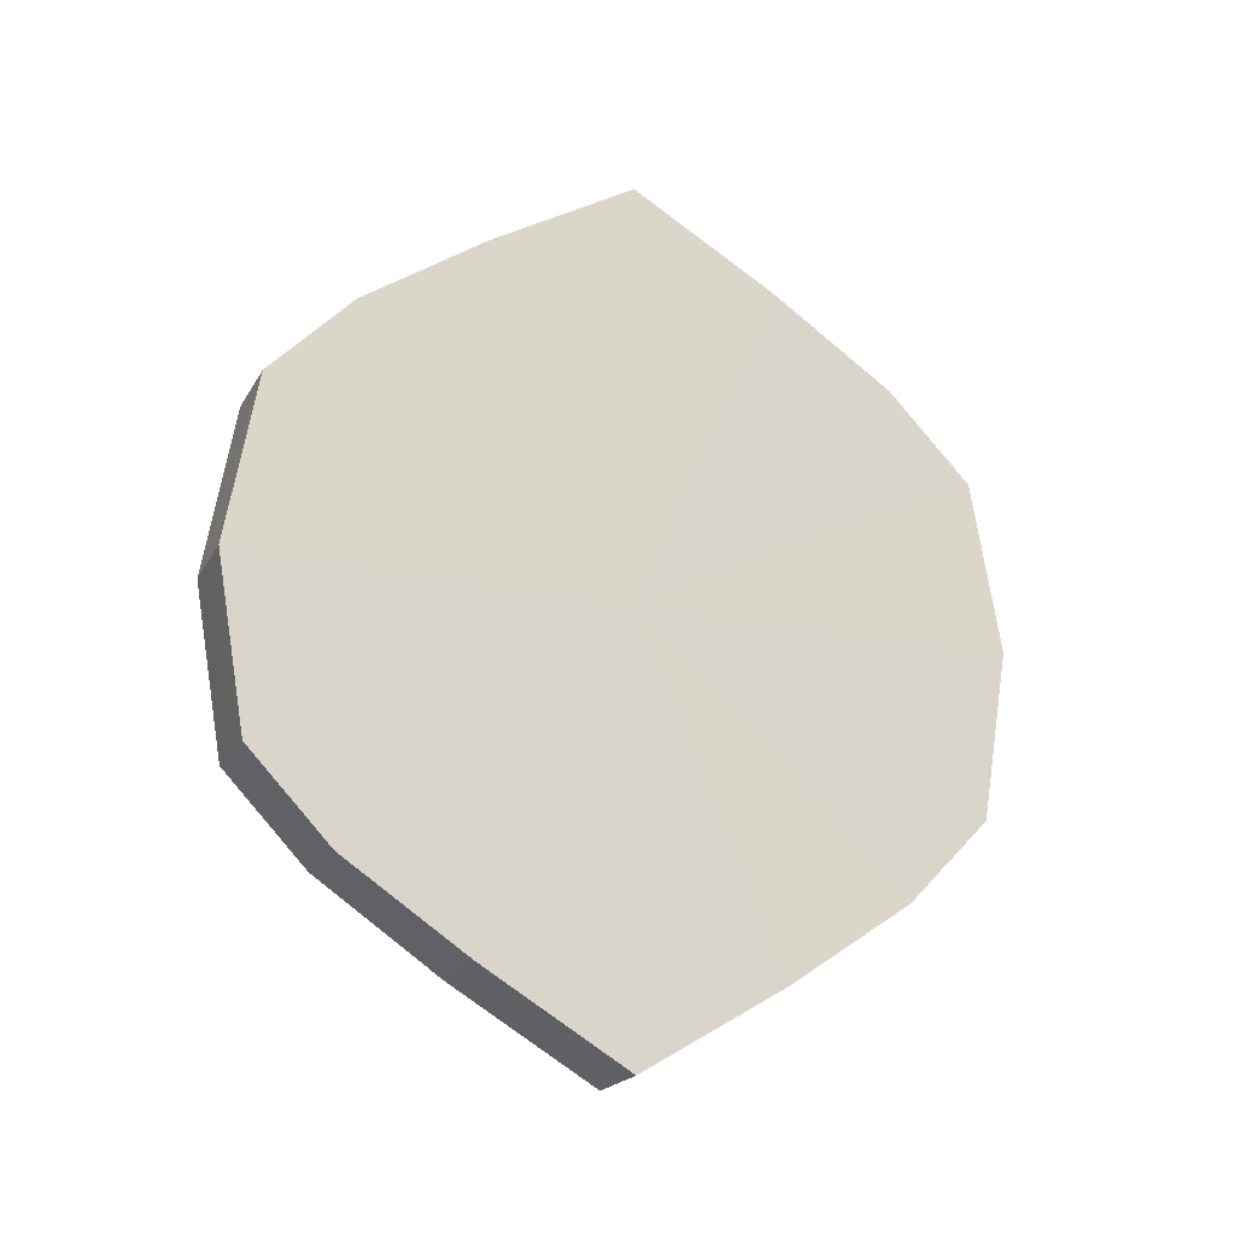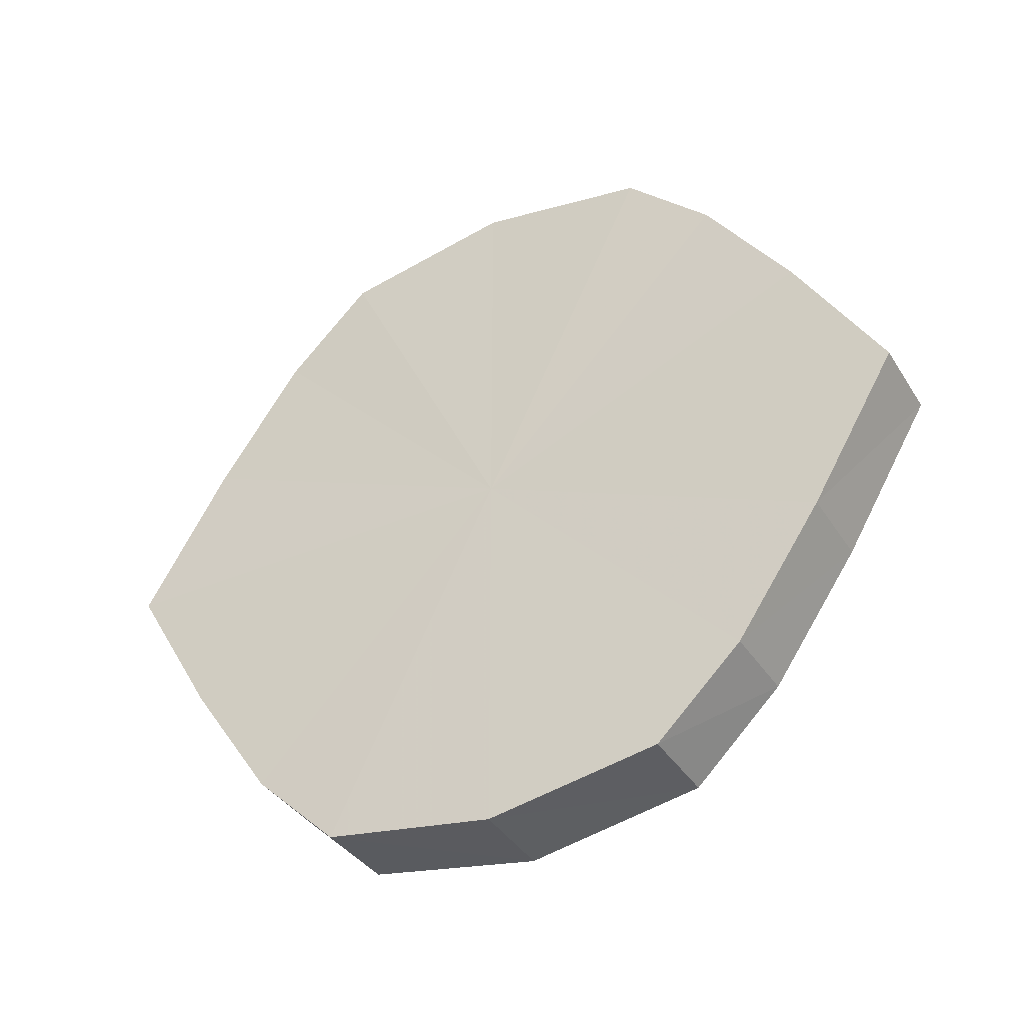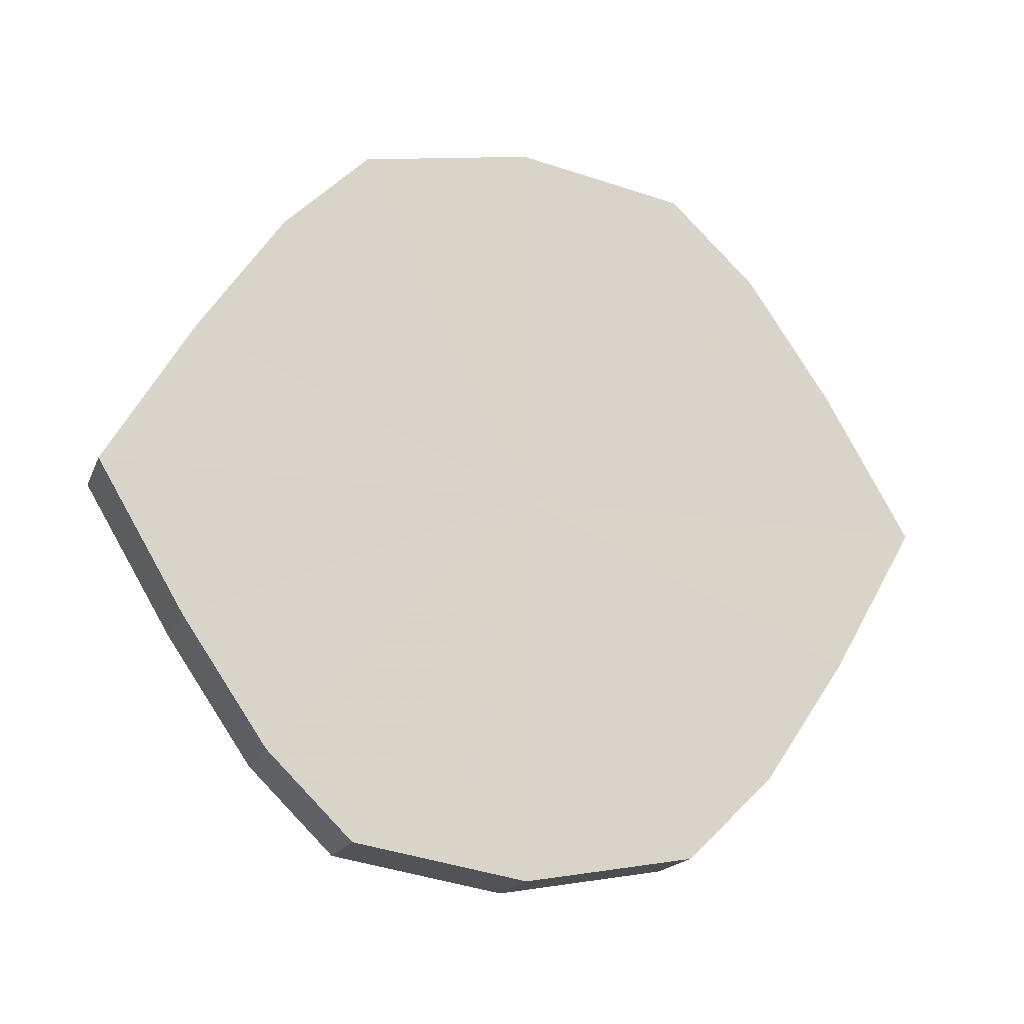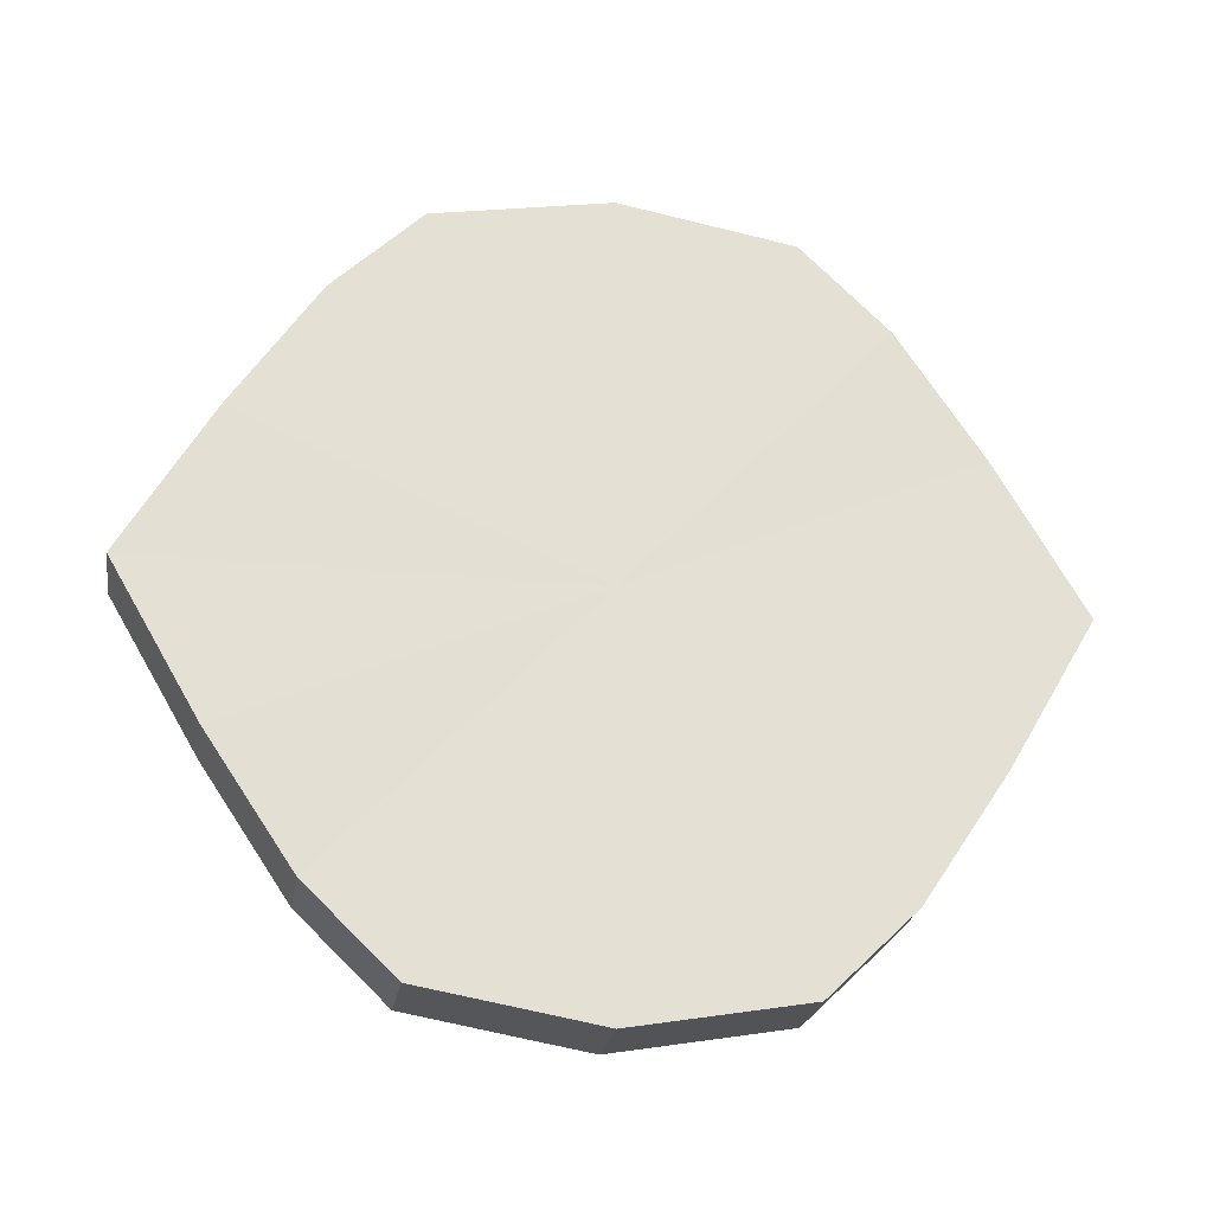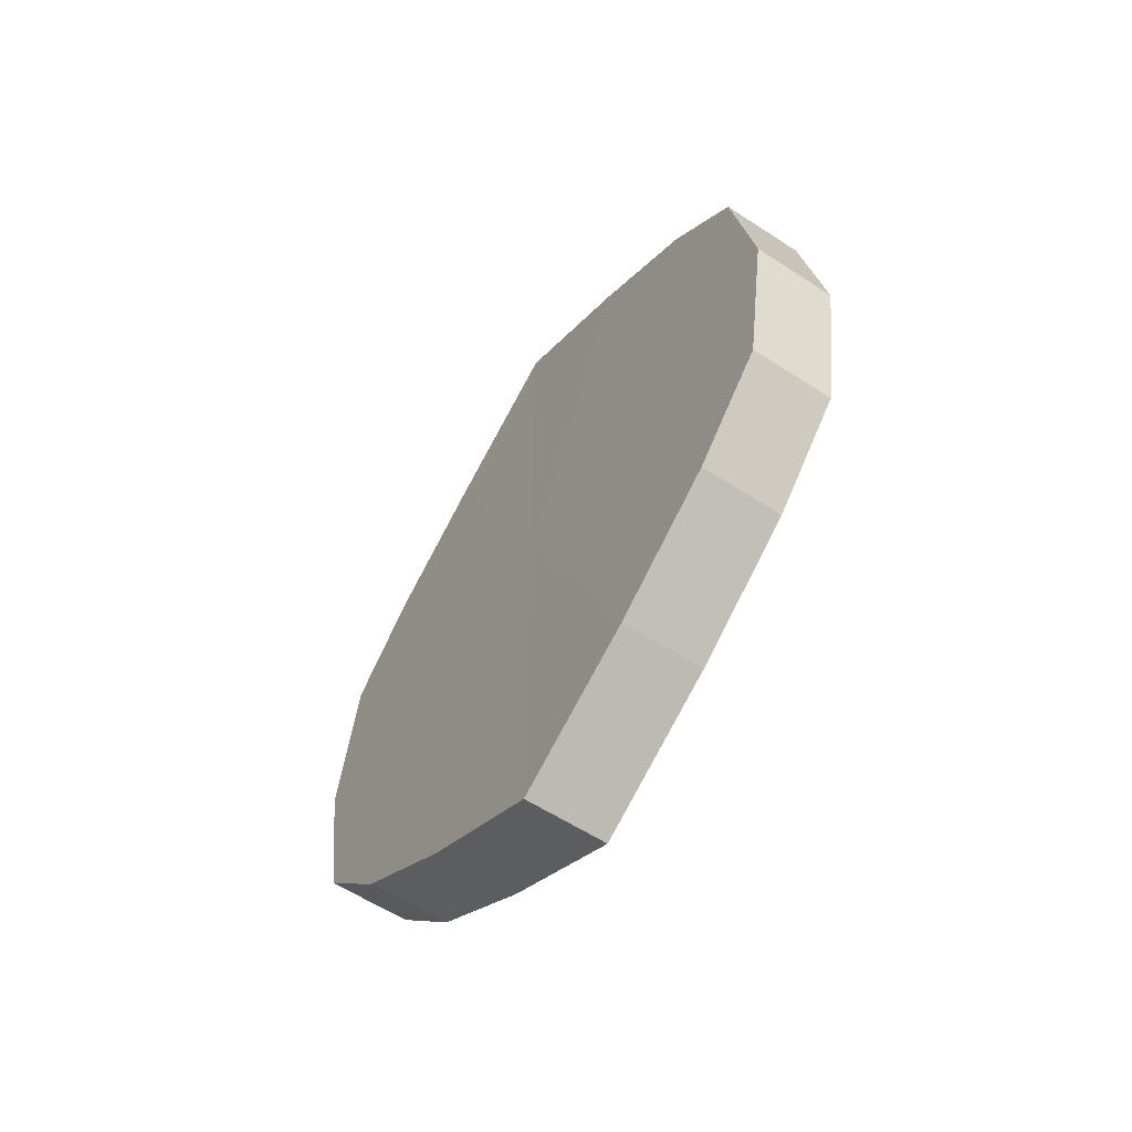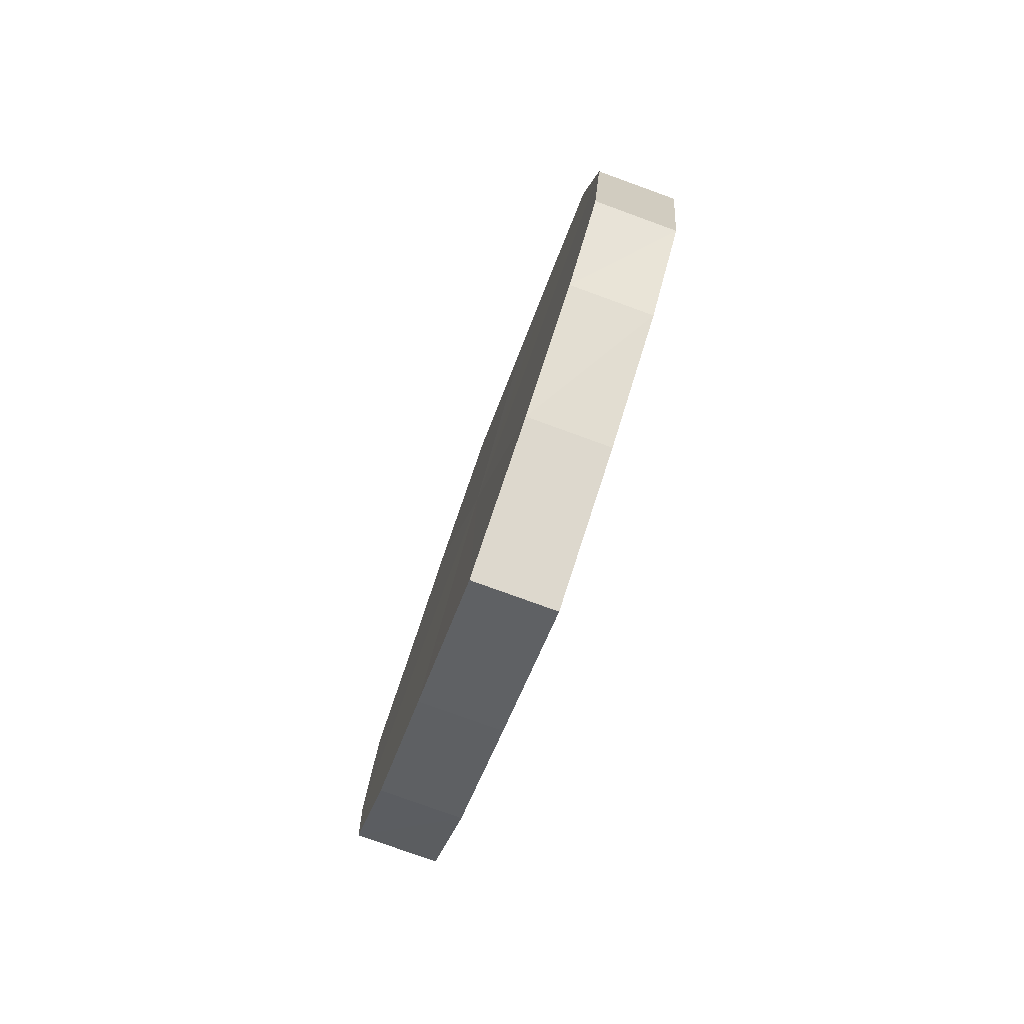
<metadata>
{"format":"obj","ext":"obj","renderer":"f3d","projection":"perspective","resolution":1024,"background":"white","views":[{"elev":-19.5,"azim":68.3,"up":"+Y"},{"elev":-38.2,"azim":118.6,"up":"+Z"},{"elev":-17.8,"azim":-107.6,"up":"+Z"},{"elev":-23.7,"azim":80.6,"up":"+Z"},{"elev":-59.6,"azim":146.1,"up":"+Y"},{"elev":-79.7,"azim":-20.3,"up":"+Y"}]}
</metadata>
<code>
o 3367
v 2253 1888 7.635
v 2253 1888 7.652
v 2253 1888 7.635
v 2253 1888 7.666
v 2253 1888 7.652
v 2253 1888 7.617
v 2253 1888 7.617
v 2253 1888 7.676
v 2253 1888 7.666
v 2253 1888 7.603
v 2253 1888 7.603
v 2253 1888 7.68
v 2253 1888 7.676
v 2253 1888 7.593
v 2253 1888 7.593
v 2253 1888 7.676
v 2253 1888 7.68
v 2253 1888 7.589
v 2253 1888 7.589
v 2253 1888 7.666
v 2253 1888 7.676
v 2253 1888 7.593
v 2253 1888 7.593
v 2253 1888 7.652
v 2253 1888 7.666
v 2253 1888 7.603
v 2253 1888 7.603
v 2253 1888 7.635
v 2253 1888 7.652
v 2253 1888 7.617
v 2253 1888 7.617
v 2253 1888 7.635
v 2253 1888 7.635
v 2253 1888 7.652
v 2253 1888 7.652
v 2253 1888 7.666
v 2253 1888 7.666
v 2253 1888 7.617
v 2253 1888 7.635
v 2253 1888 7.603
v 2253 1888 7.617
v 2253 1888 7.676
v 2253 1888 7.676
v 2253 1888 7.593
v 2253 1888 7.603
v 2253 1888 7.589
v 2253 1888 7.593
v 2253 1888 7.68
v 2253 1888 7.68
v 2253 1888 7.593
v 2253 1888 7.589
v 2253 1888 7.603
v 2253 1888 7.593
v 2253 1888 7.676
v 2253 1888 7.676
v 2253 1888 7.617
v 2253 1888 7.603
v 2253 1888 7.635
v 2253 1888 7.617
v 2253 1888 7.666
v 2253 1888 7.666
v 2253 1888 7.652
v 2253 1888 7.635
v 2253 1888 7.652
v 2253 1888 7.635
v 2253 1888 7.652
v 2253 1888 7.635
v 2253 1888 7.666
v 2253 1888 7.617
v 2253 1888 7.676
v 2253 1888 7.603
v 2253 1888 7.68
v 2253 1888 7.593
v 2253 1888 7.676
v 2253 1888 7.589
v 2253 1888 7.666
v 2253 1888 7.593
v 2253 1888 7.652
v 2253 1888 7.603
v 2253 1888 7.635
v 2253 1888 7.617
v 2253 1888 7.635
v 2253 1888 7.635
v 2253 1888 7.652
v 2253 1888 7.617
v 2253 1888 7.666
v 2253 1888 7.603
v 2253 1888 7.676
v 2253 1888 7.593
v 2253 1888 7.68
v 2253 1888 7.589
v 2253 1888 7.676
v 2253 1888 7.593
v 2253 1888 7.666
v 2253 1888 7.603
v 2253 1888 7.652
v 2253 1888 7.617
v 2253 1888 7.635
f 1 2 3
f 2 4 5
f 6 1 7
f 4 8 9
f 10 6 11
f 8 12 13
f 14 10 15
f 12 16 17
f 18 14 19
f 16 20 21
f 22 18 23
f 20 24 25
f 26 22 27
f 24 28 29
f 30 26 31
f 28 30 32
f 33 34 35
f 35 36 37
f 38 39 33
f 40 41 38
f 37 42 43
f 44 45 40
f 46 47 44
f 43 48 49
f 50 51 46
f 52 53 50
f 49 54 55
f 56 57 52
f 58 59 56
f 55 60 61
f 62 63 58
f 61 64 62
f 65 66 67
f 65 68 66
f 65 67 69
f 65 70 68
f 65 69 71
f 65 72 70
f 65 71 73
f 65 74 72
f 65 73 75
f 65 76 74
f 65 75 77
f 65 78 76
f 65 77 79
f 65 80 78
f 65 79 81
f 65 81 80
f 82 83 84
f 82 85 83
f 82 84 86
f 82 87 85
f 82 86 88
f 82 89 87
f 82 88 90
f 82 91 89
f 82 90 92
f 82 93 91
f 82 92 94
f 82 95 93
f 82 94 96
f 82 97 95
f 82 96 98
f 82 98 97

</code>
